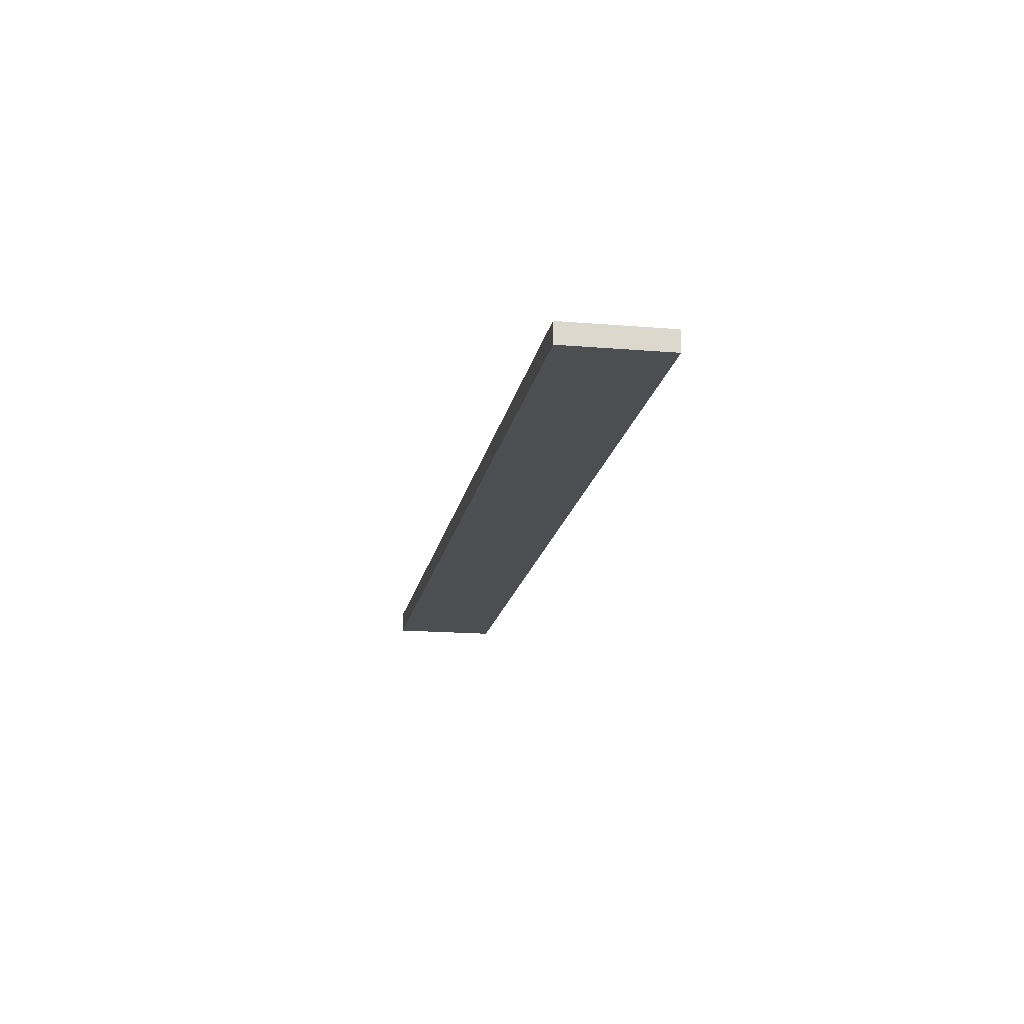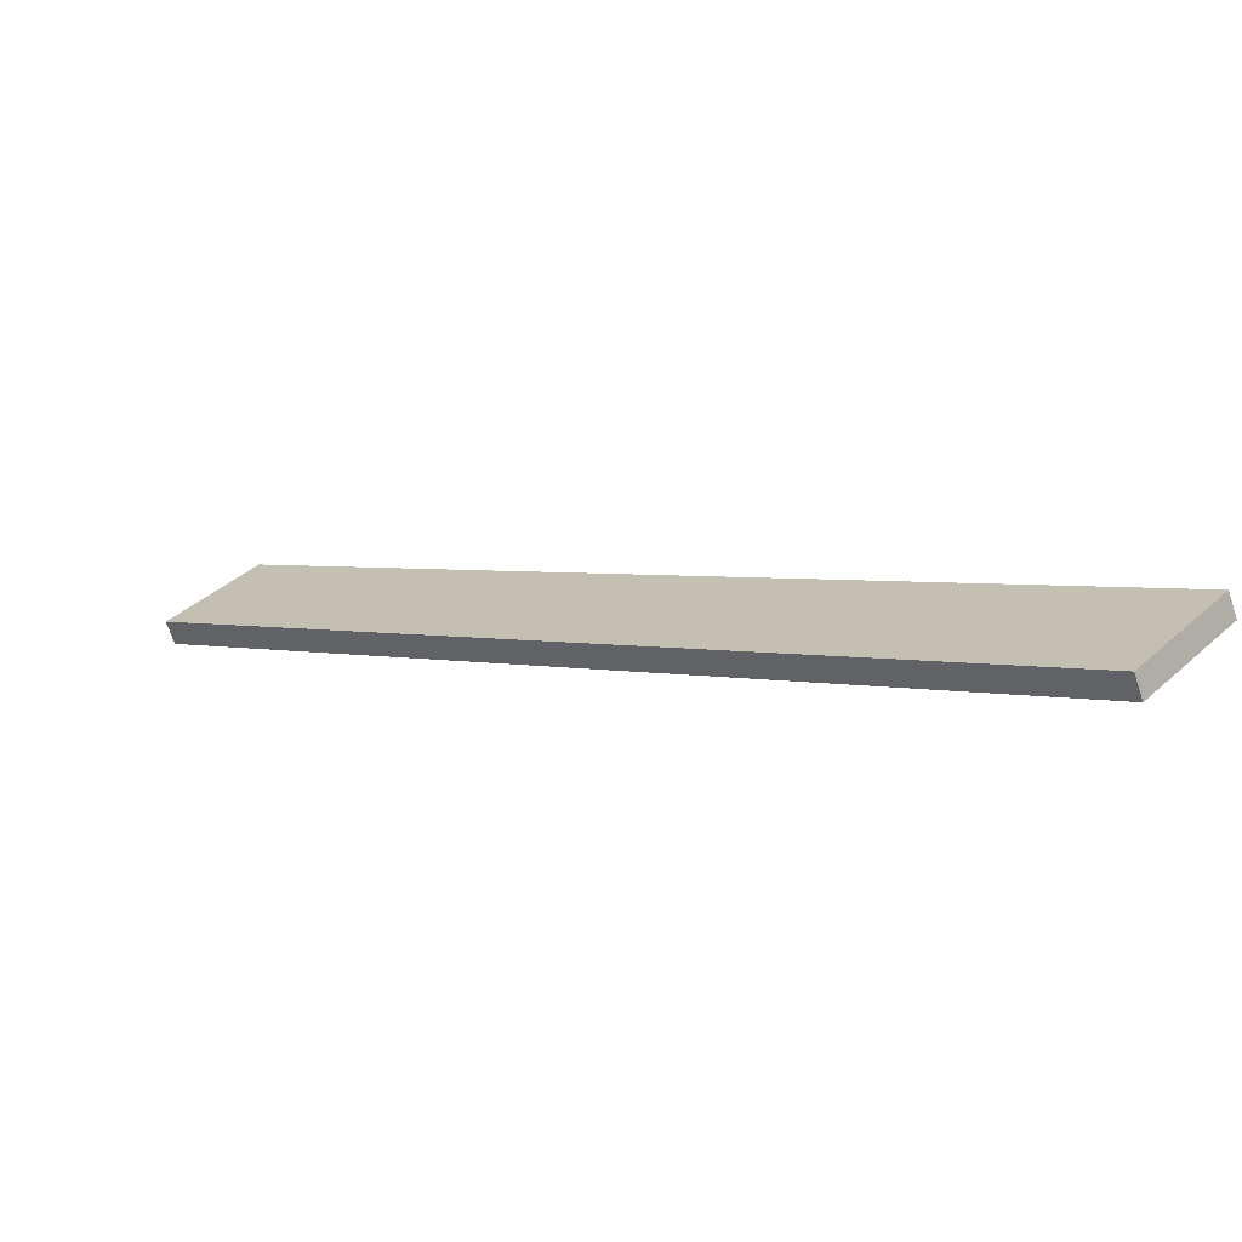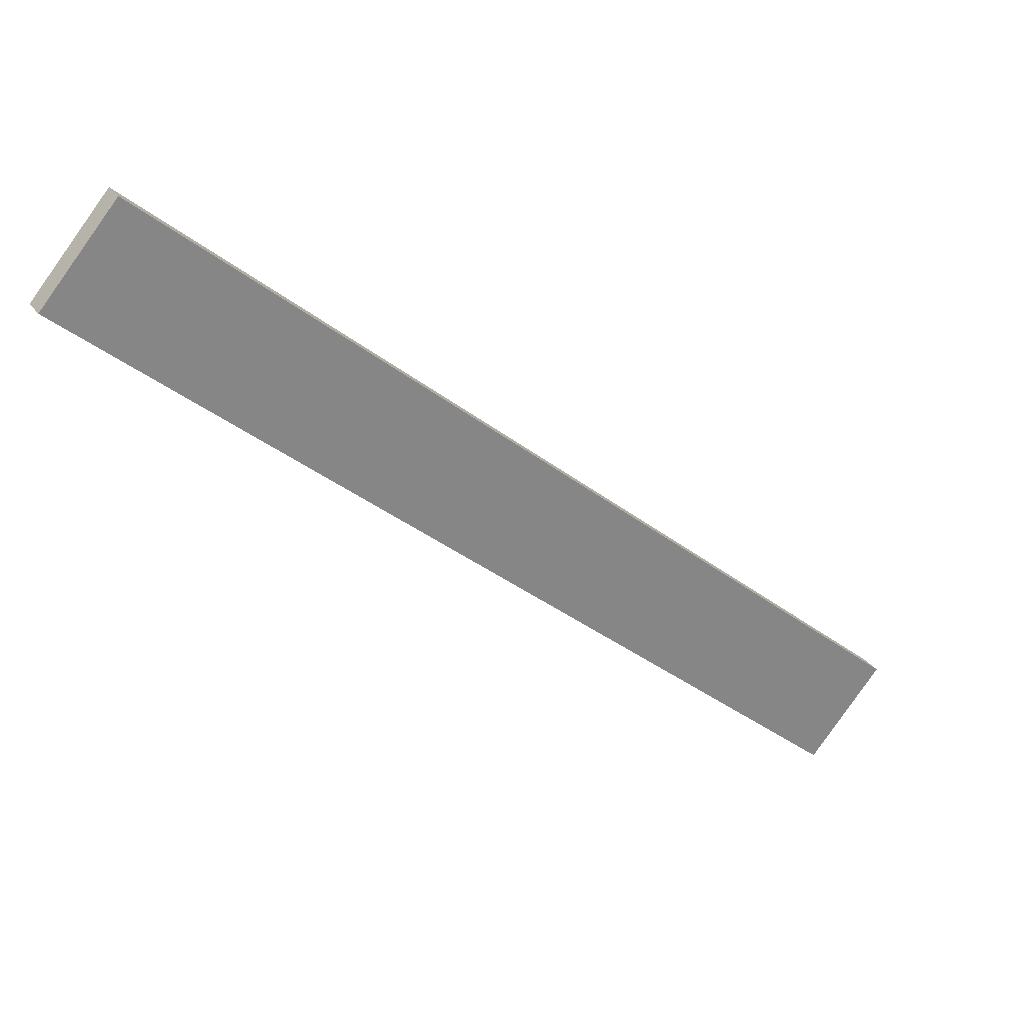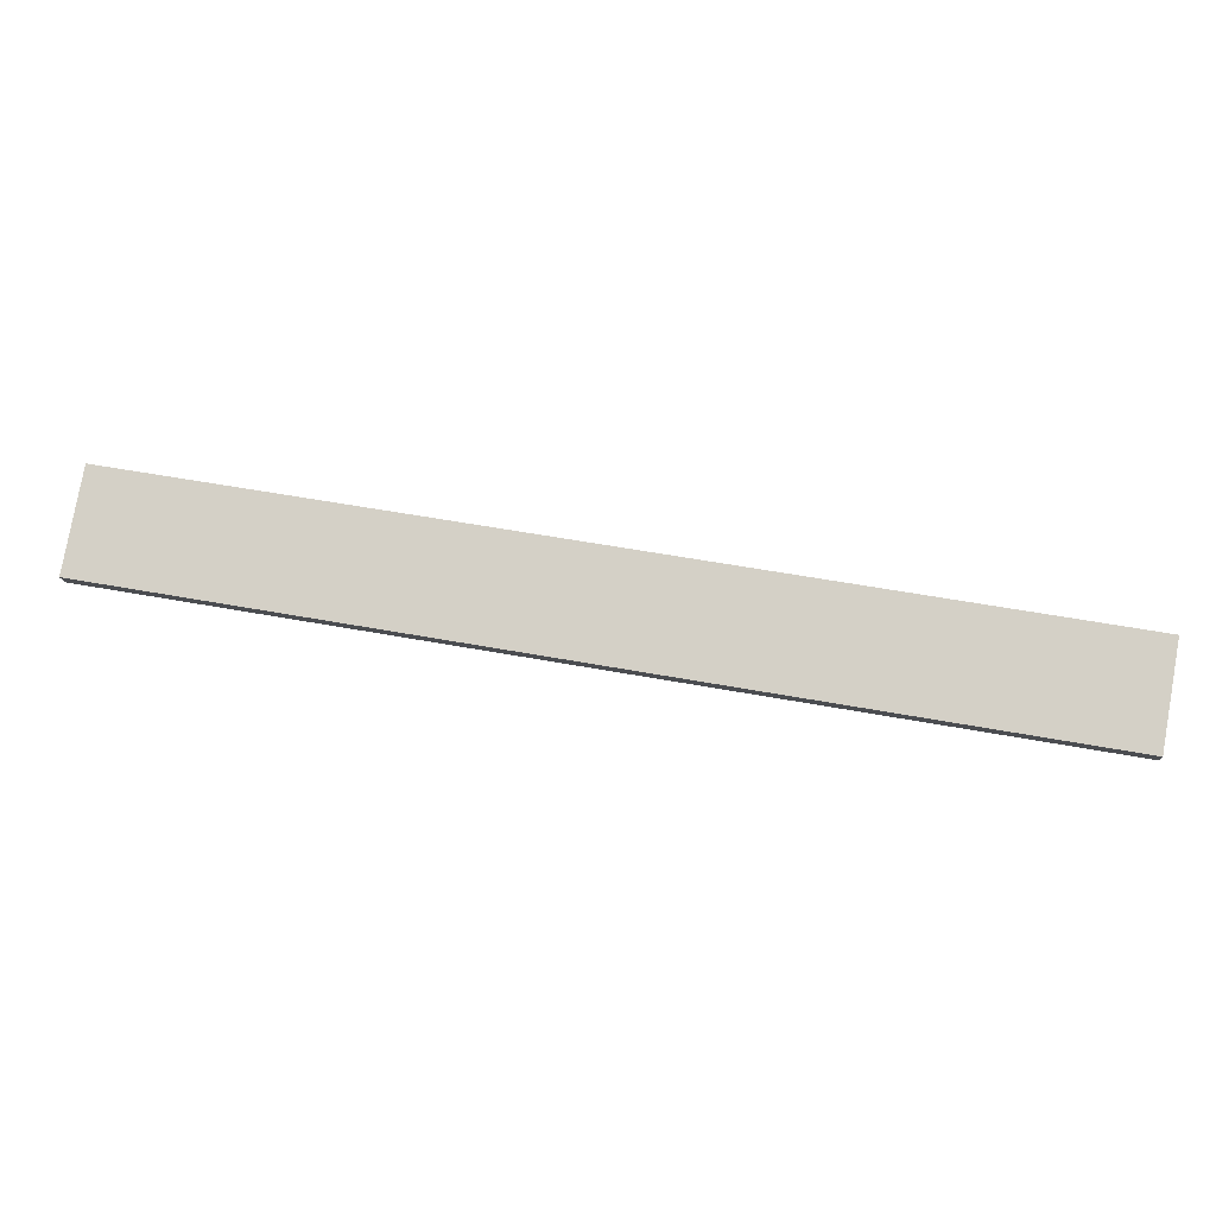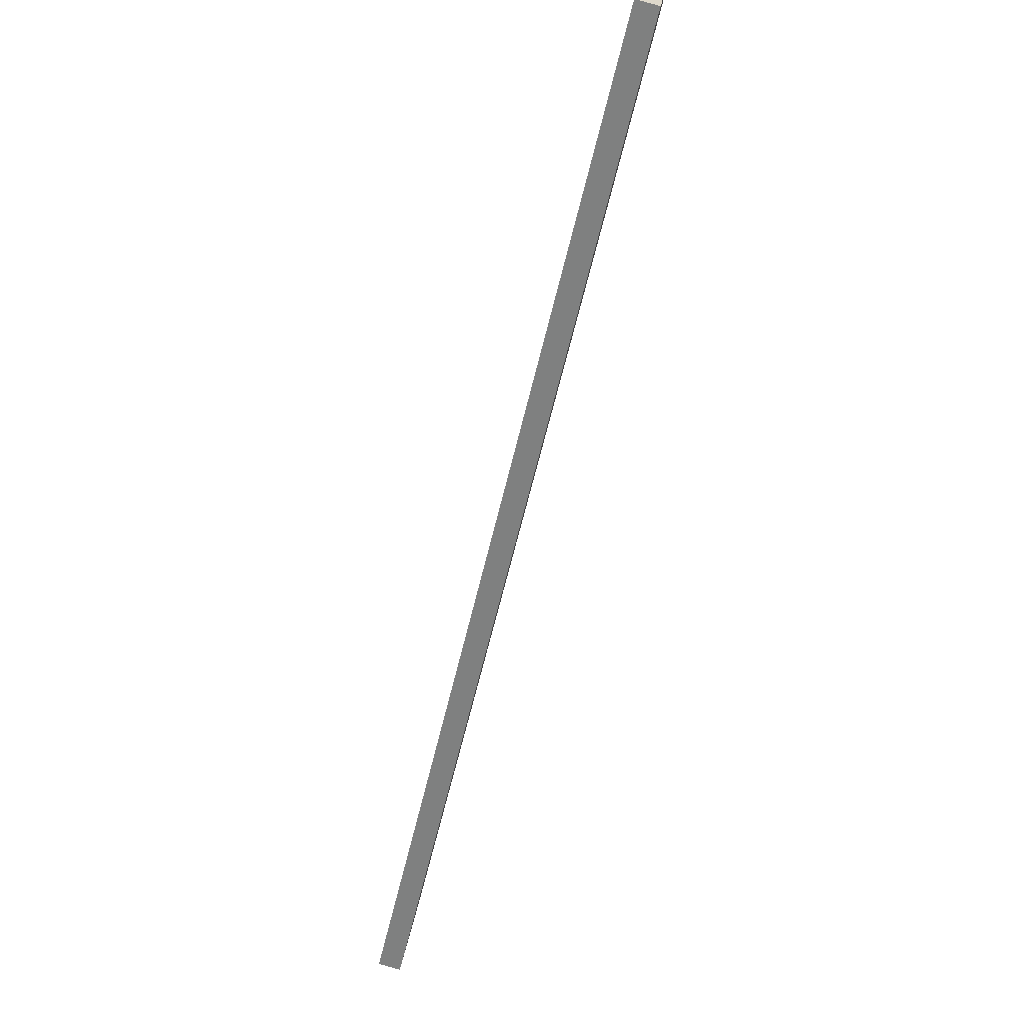
<metadata>
{"format":"obj","ext":"obj","renderer":"f3d","projection":"perspective","resolution":1024,"background":"white","views":[{"elev":-12.4,"azim":-57.9,"up":"+Y"},{"elev":-66.4,"azim":14.1,"up":"+Z"},{"elev":31.9,"azim":-31.8,"up":"+Z"},{"elev":79.0,"azim":-127.6,"up":"+Y"},{"elev":77.2,"azim":101.2,"up":"+Z"}]}
</metadata>
<code>
o WoodenBrokenPlanks_51
v -1.263 75.4 -52.45
v 120.5 61.73 -163
v 132.6 61.53 -149.6
v 10.82 75.2 -39.11
v -1.022 78.89 -52.61
v 11.06 78.69 -39.27
v 132.8 65.02 -149.8
v 120.7 65.22 -163.1
f 1 2 3 4
f 5 6 7 8
f 1 4 6 5
f 4 3 7 6
f 3 2 8 7
f 2 1 5 8

</code>
